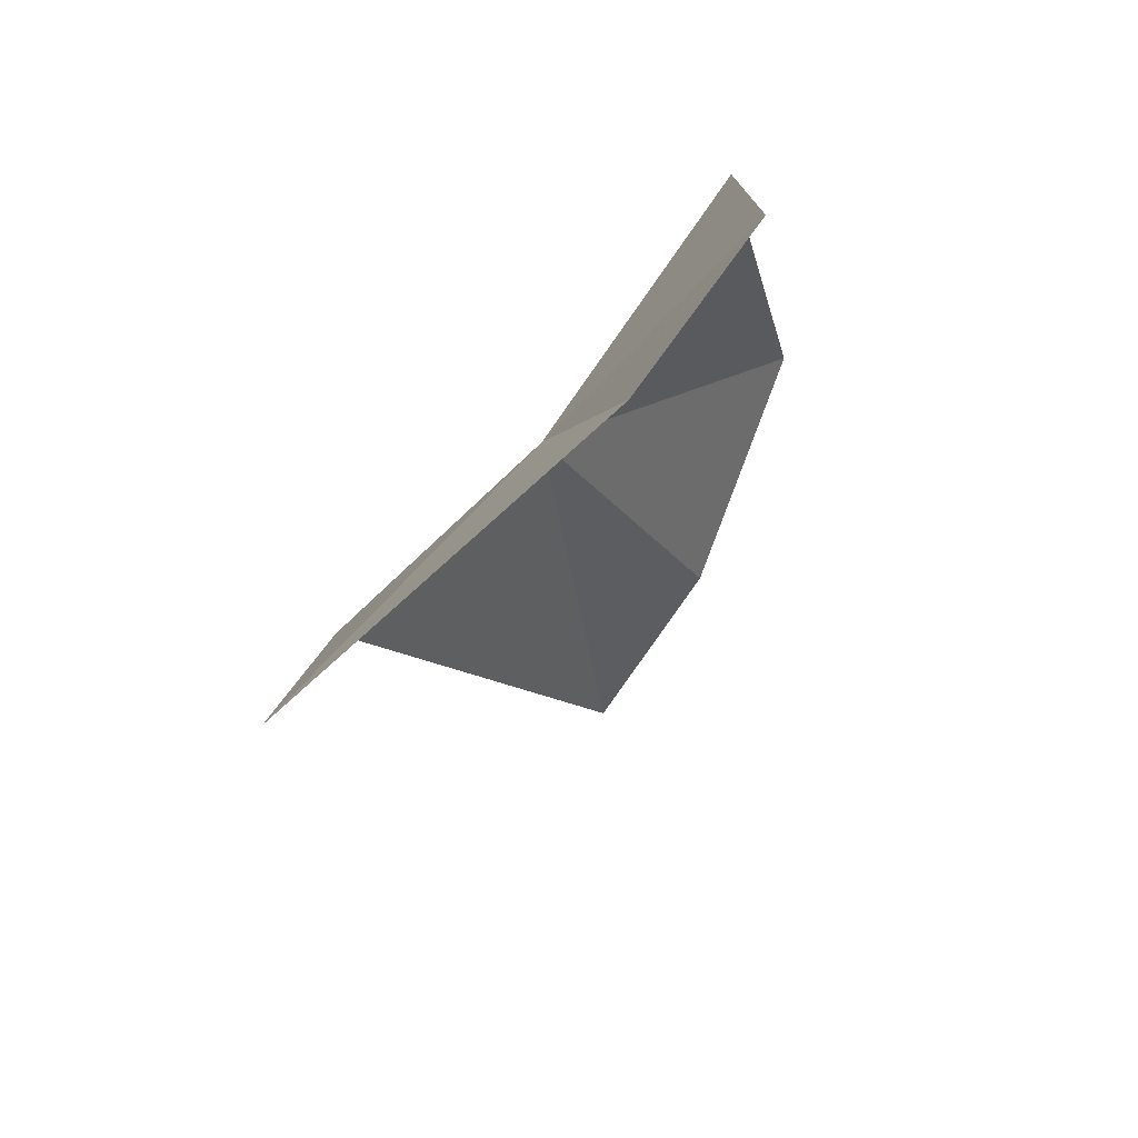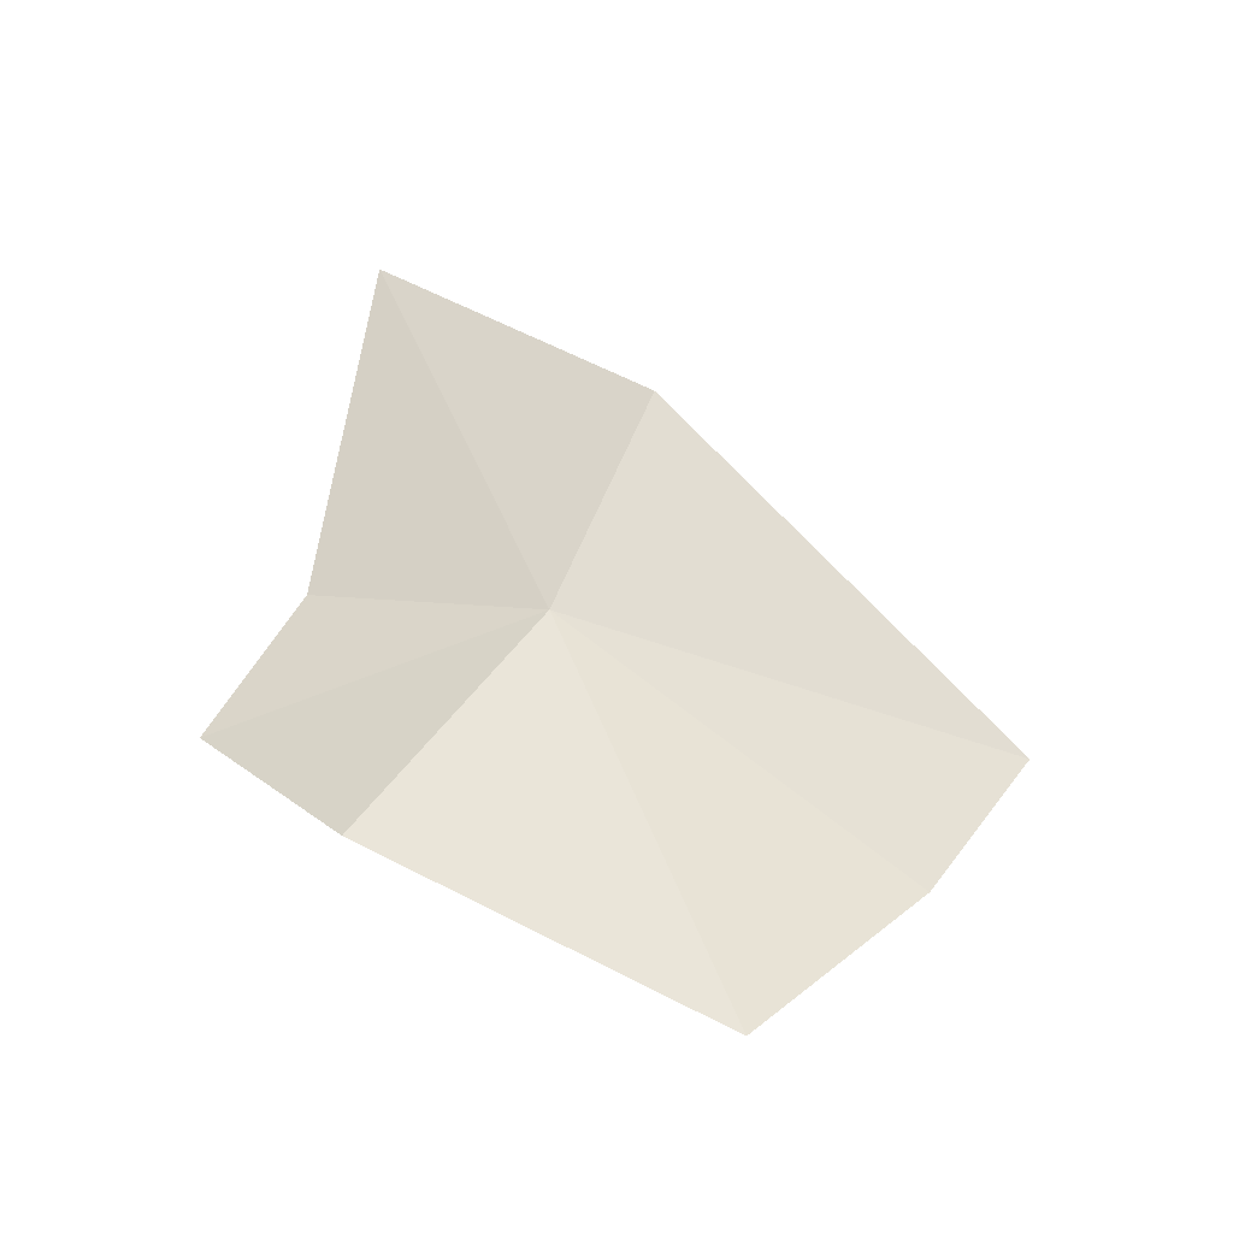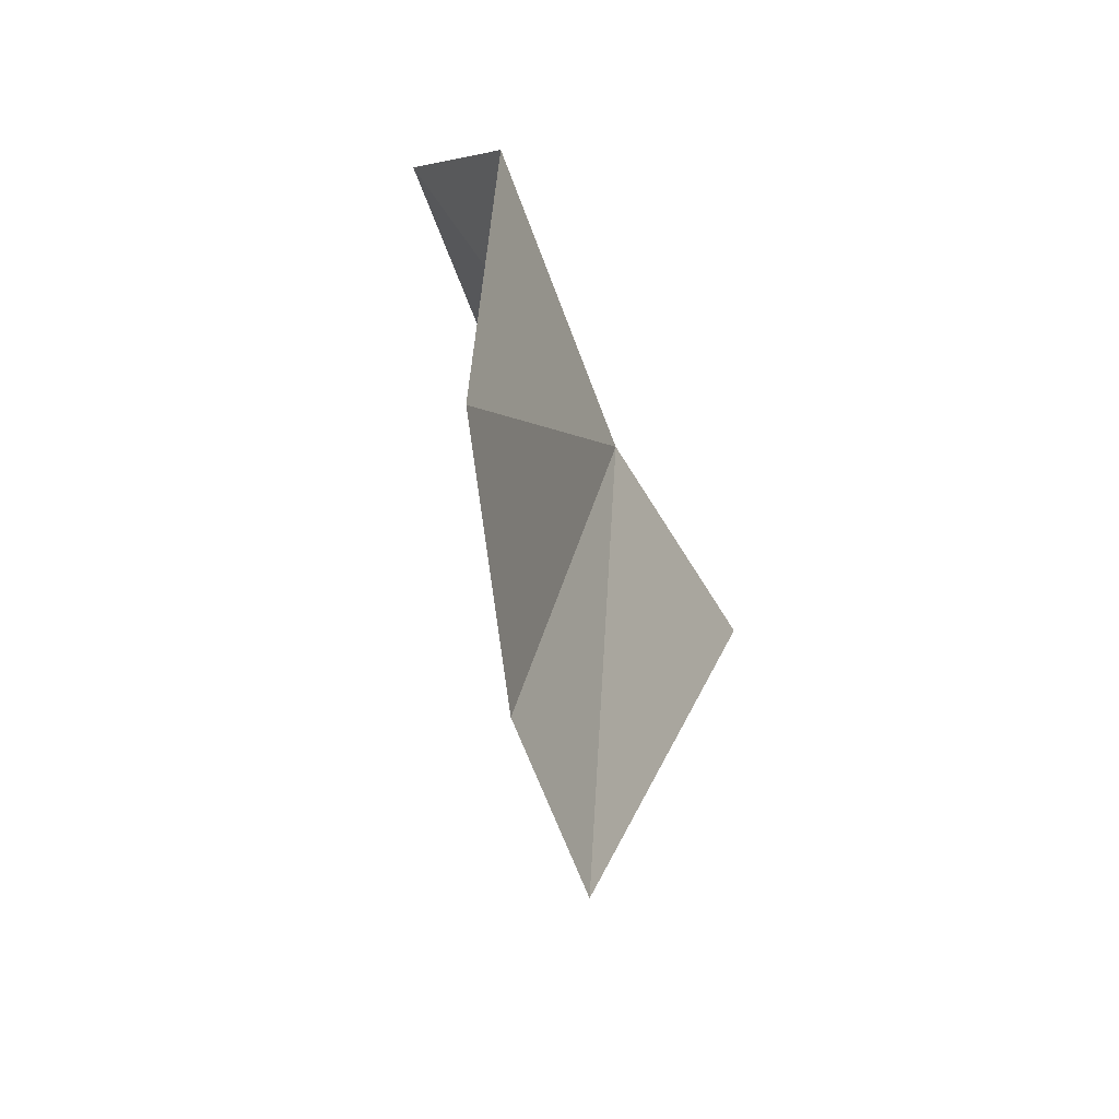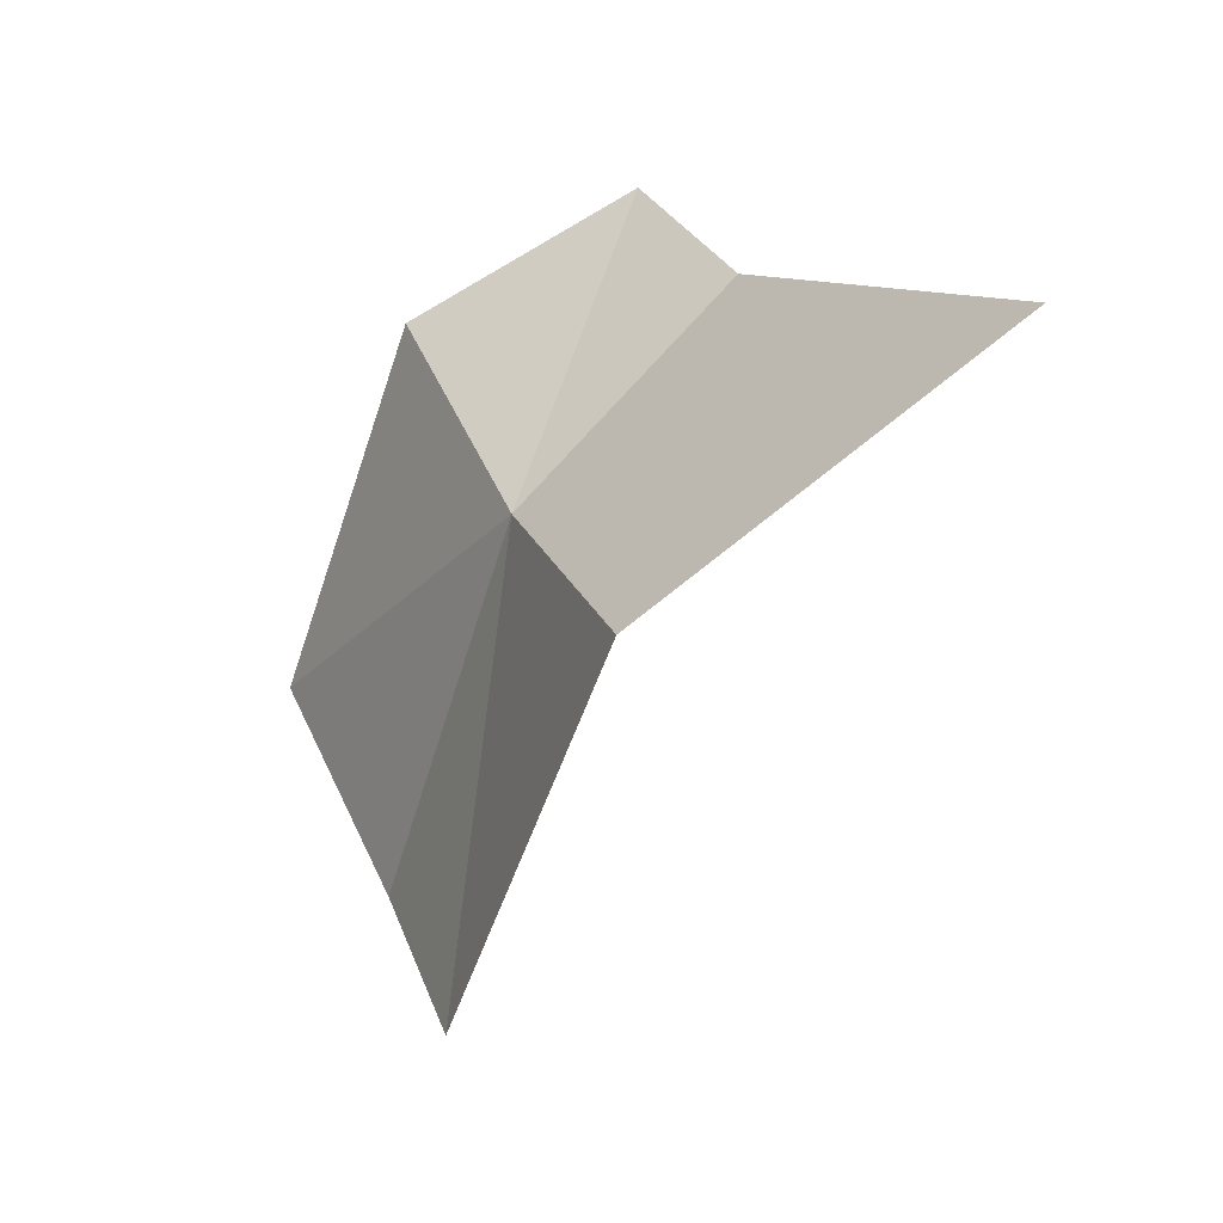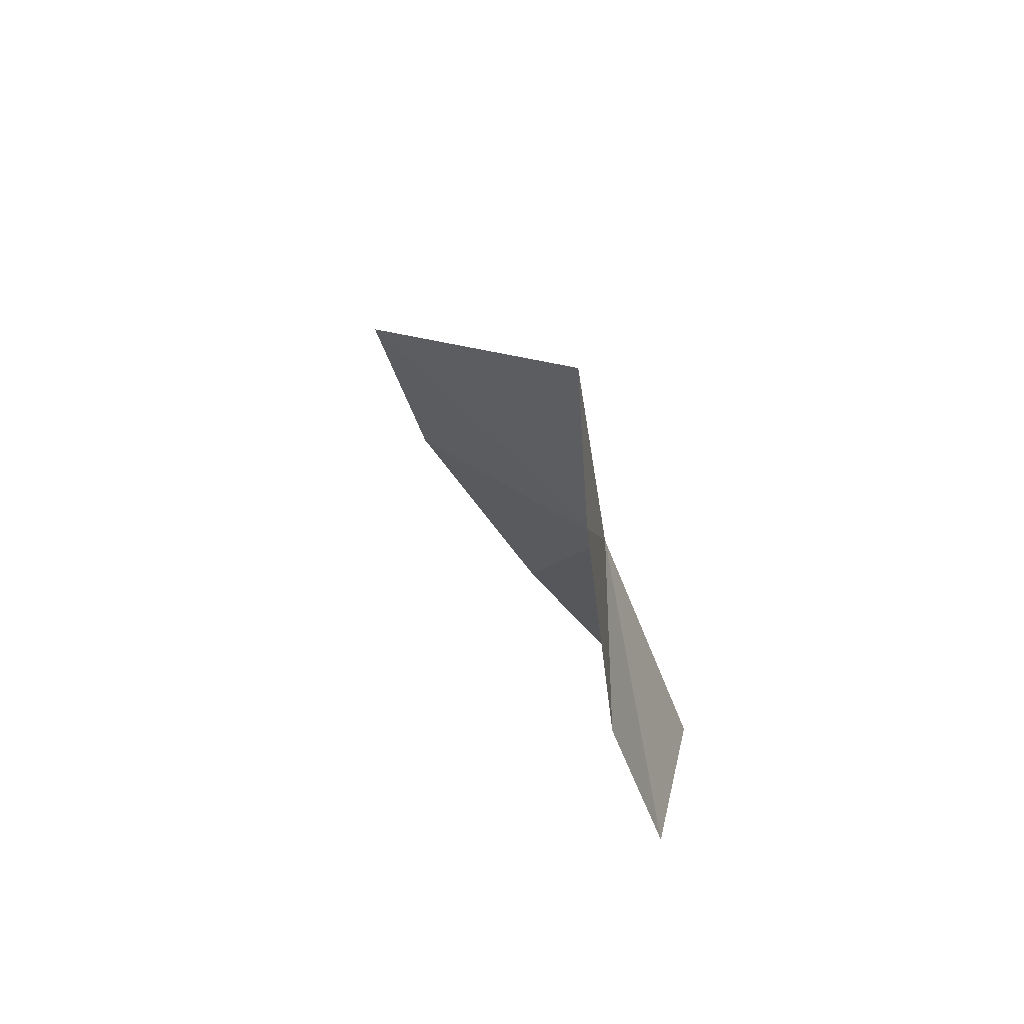
<metadata>
{"format":"obj","ext":"obj","renderer":"f3d","projection":"perspective","resolution":1024,"background":"white","views":[{"elev":44.5,"azim":-137.0,"up":"+Z"},{"elev":-28.4,"azim":75.5,"up":"+Y"},{"elev":-25.0,"azim":22.4,"up":"+Z"},{"elev":1.8,"azim":150.9,"up":"+Z"},{"elev":62.6,"azim":-40.3,"up":"+Y"}]}
</metadata>
<code>
v 25.9 -14.73 94.87
v 15.54 -19.91 112.6
v 15.37 -9.86 107.1
v 14.94 14.72 103.9
v 27.75 -0.4799 89.24
v 26.68 -20.96 67.19
v 25.16 -29.11 105.5
v 26.15 -29.41 73.55
v 28.05 -39.07 84.8
f 1 3 2
f 1 5 4
f 1 6 5
f 1 2 7
f 1 9 8
f 1 8 6
f 1 7 9
f 1 4 3

</code>
